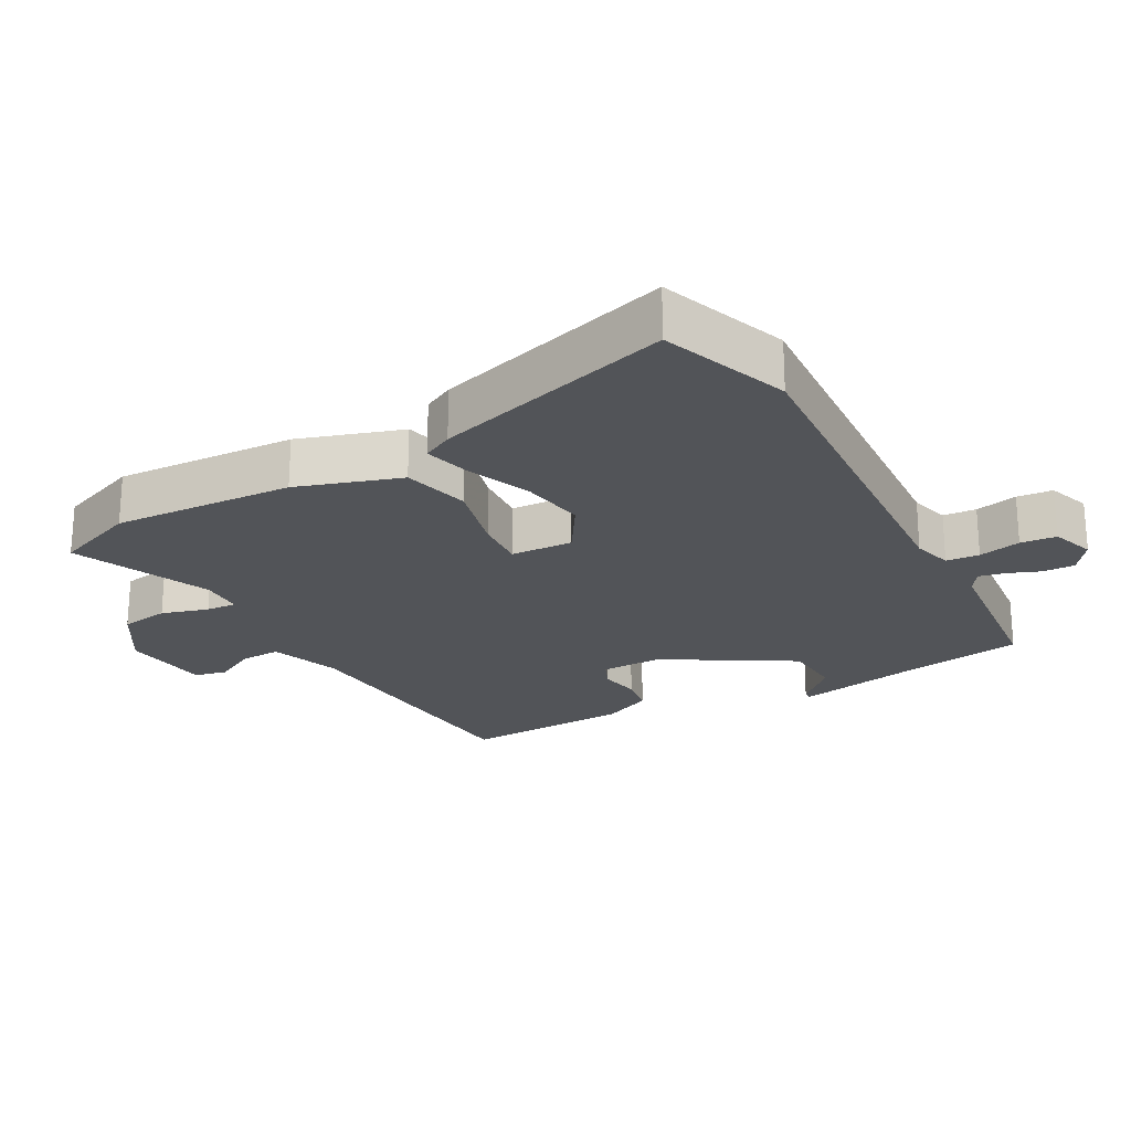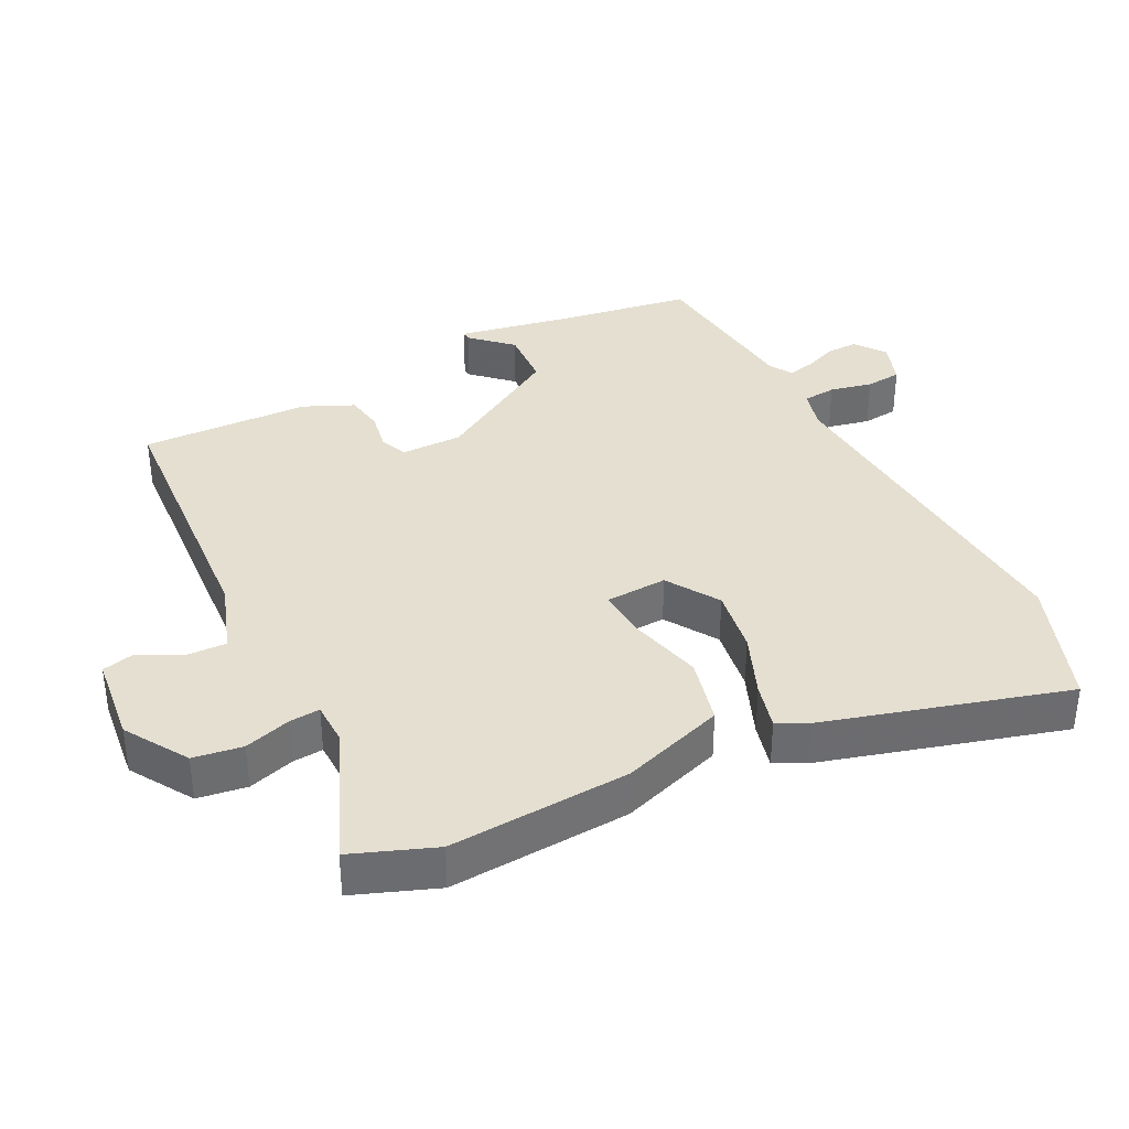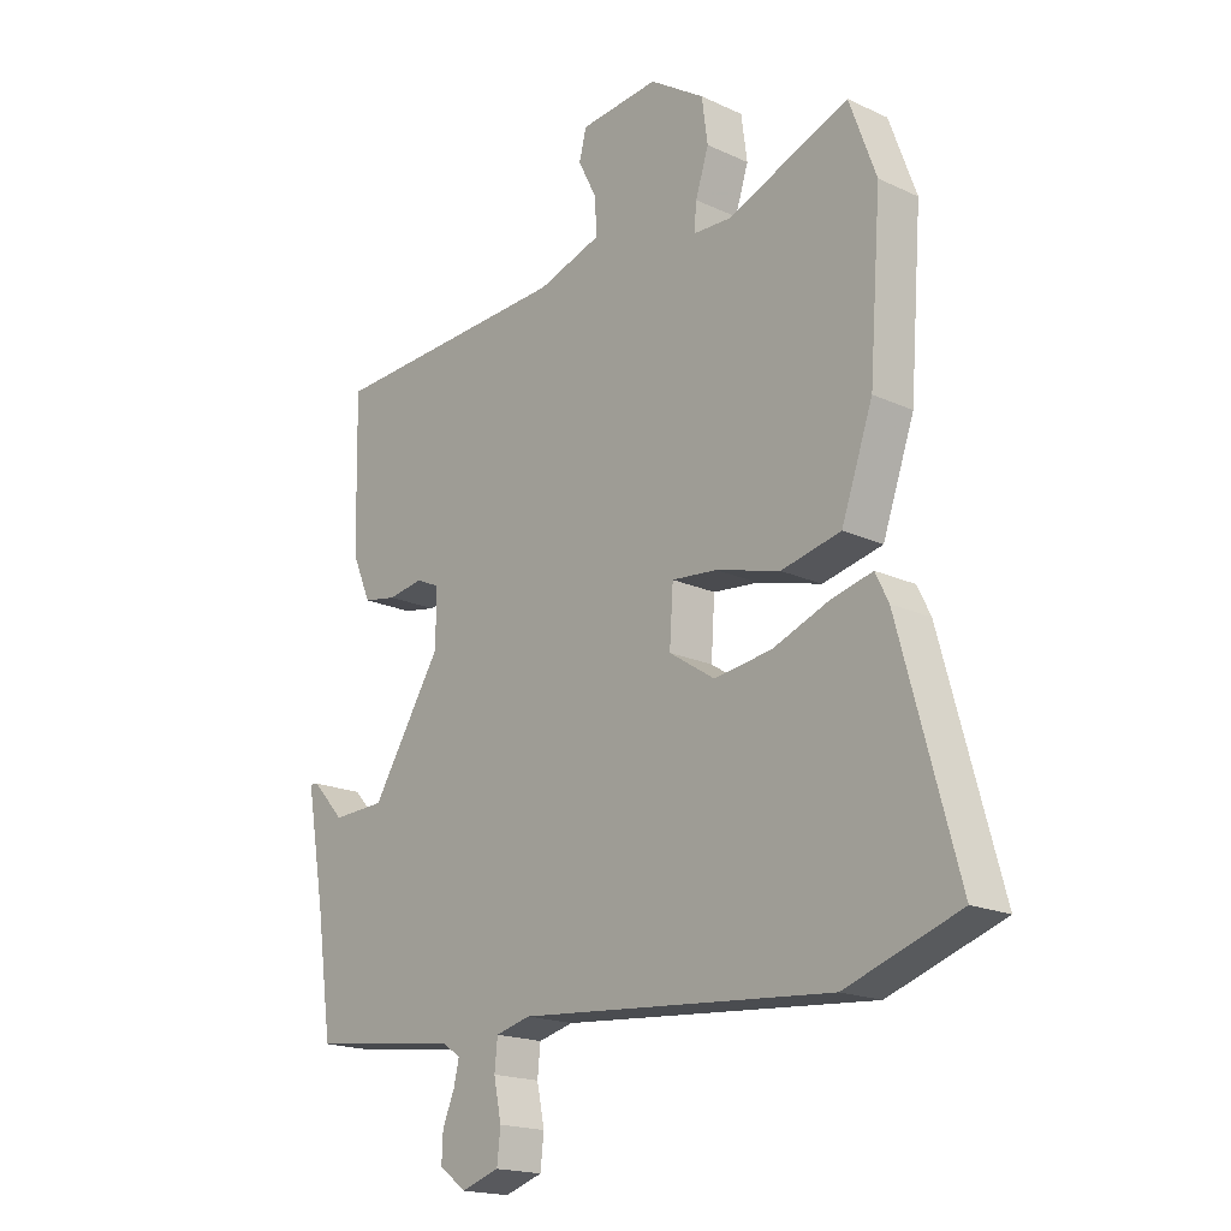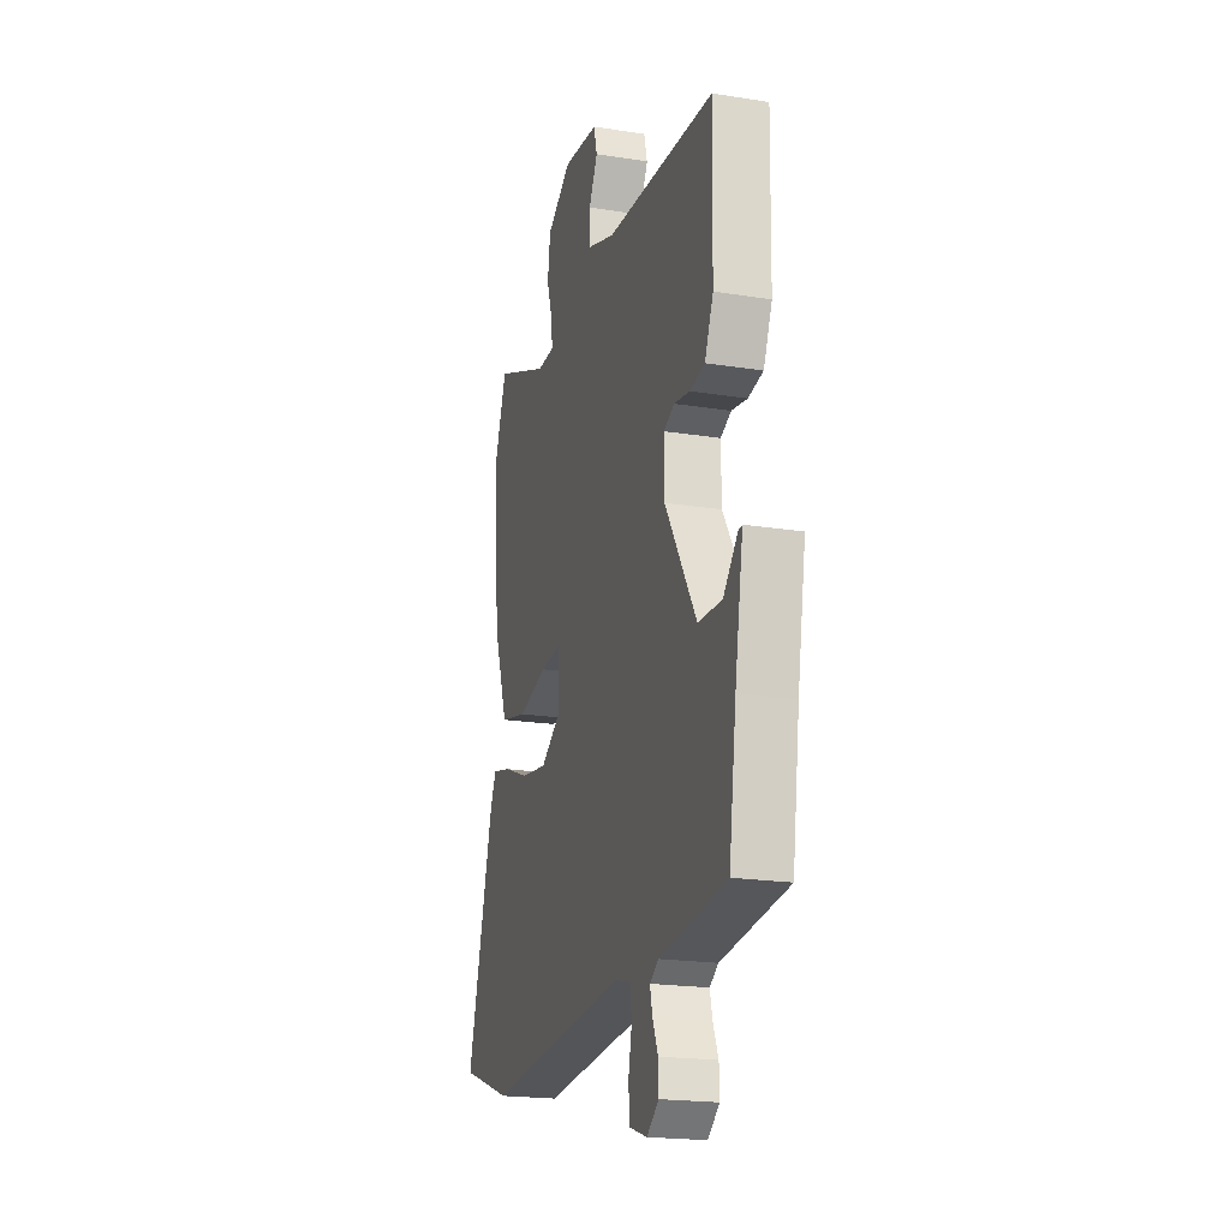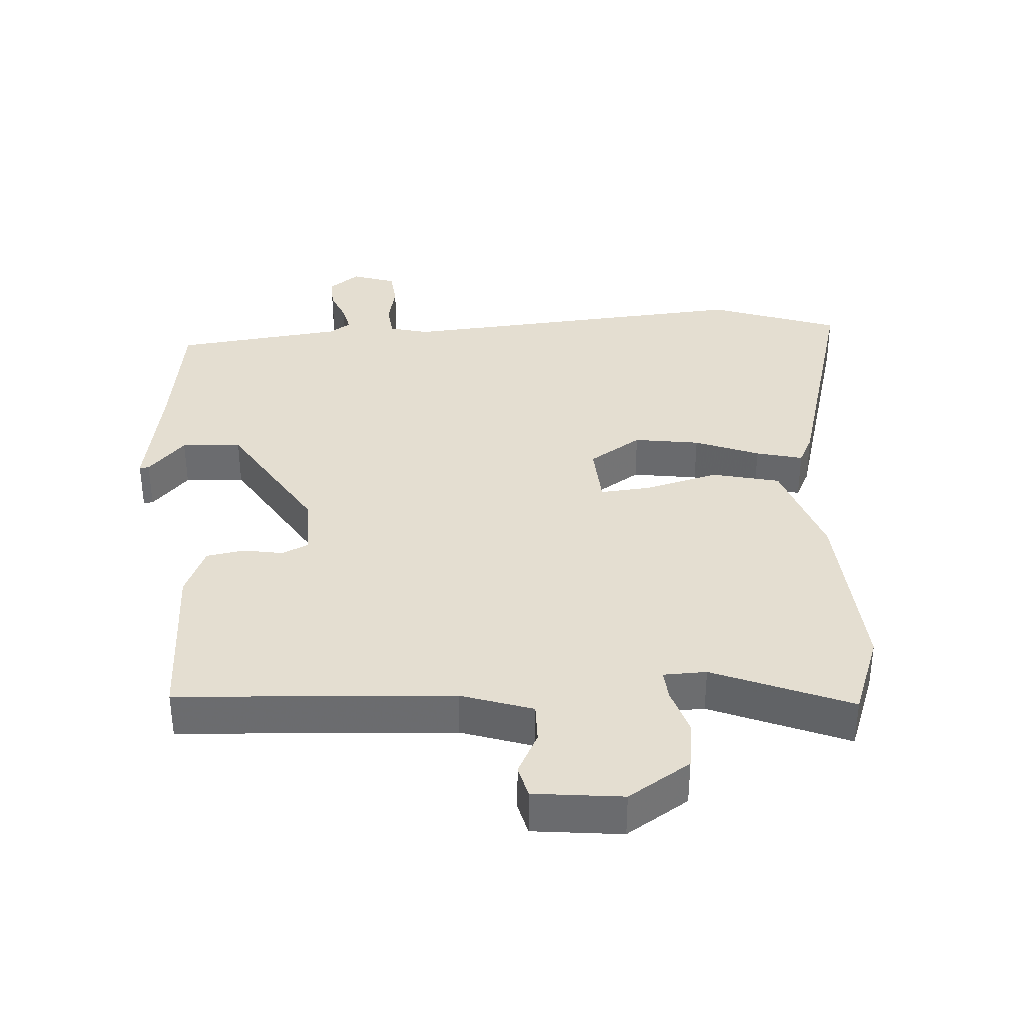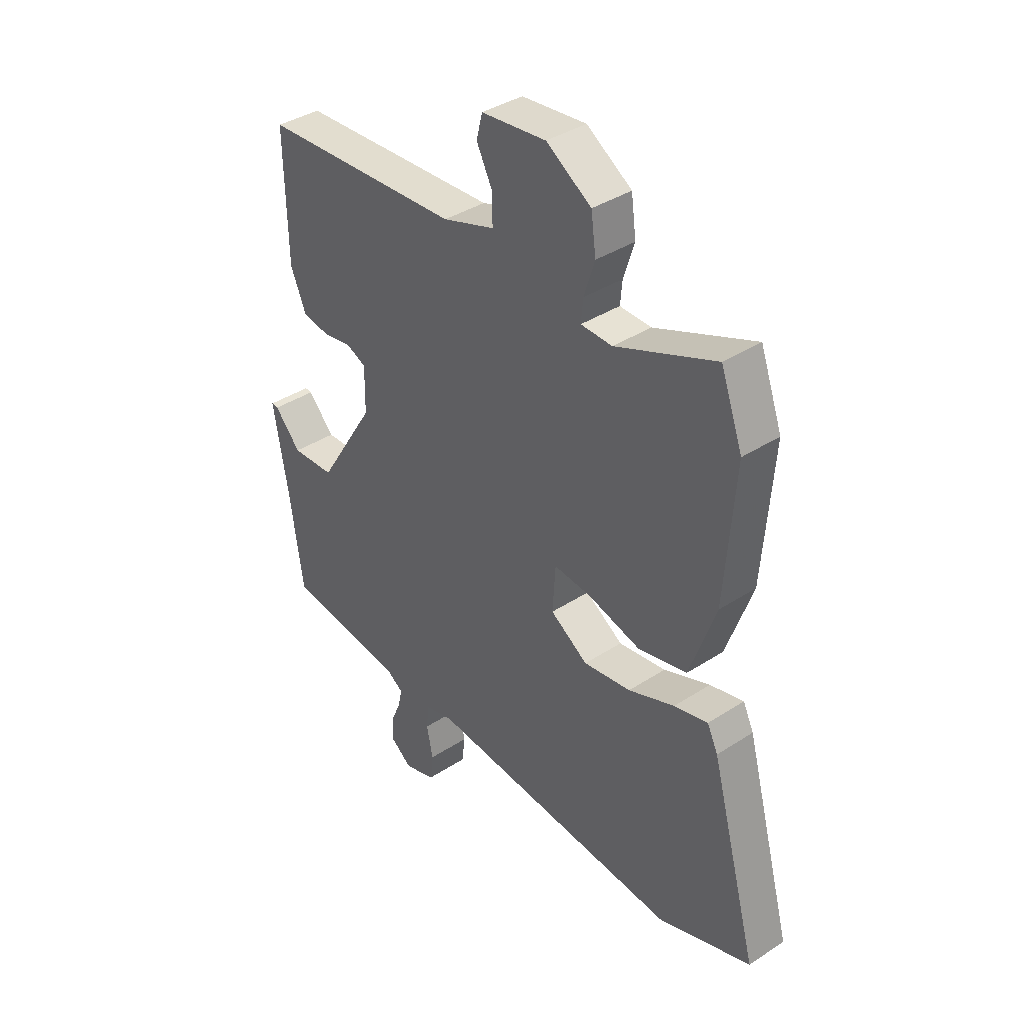
<metadata>
{"format":"obj","ext":"obj","renderer":"f3d","projection":"perspective","resolution":1024,"background":"white","views":[{"elev":-23.0,"azim":120.0,"up":"+Y"},{"elev":36.7,"azim":63.8,"up":"+Y"},{"elev":-18.2,"azim":48.1,"up":"+Z"},{"elev":-20.0,"azim":-106.4,"up":"+Z"},{"elev":36.4,"azim":-3.6,"up":"+Y"},{"elev":38.2,"azim":50.5,"up":"+Z"}]}
</metadata>
<code>
v 0.482 0.07 0.549
v 0.527 0.07 0.426
v 0.507 0.07 0.158
v 0.454 0.07 0.006
v 0.354 0.07 -0.017
v 0.246 0.07 0.012
v 0.17 0.07 0.019
v 0.164 0.07 -0.073
v 0.241 0.07 -0.123
v 0.338 0.07 -0.109
v 0.433 0.07 -0.072
v 0.502 0.07 -0.055
v 0.524 0.07 -0.1
v 0.622 0.07 -0.458
v 0.431 0.07 -0.524
v -0.095 0.07 -0.481
v -0.154 0.07 -0.496
v -0.159 0.07 -0.545
v -0.146 0.07 -0.608
v -0.152 0.07 -0.661
v -0.216 0.07 -0.682
v -0.261 0.07 -0.648
v -0.259 0.07 -0.601
v -0.239 0.07 -0.553
v -0.23 0.07 -0.514
v -0.262 0.07 -0.493
v -0.511 0.07 -0.463
v -0.538 0.07 -0.272
v -0.569 0.07 -0.094
v -0.555 0.07 -0.095
v -0.501 0.07 -0.154
v -0.413 0.07 -0.15
v -0.296 0.07 0.038
v -0.295 0.07 0.129
v -0.335 0.07 0.147
v -0.394 0.07 0.137
v -0.45 0.07 0.147
v -0.482 0.07 0.221
v -0.487 0.07 0.472
v -0.079 0.07 0.495
v 0.027 0.07 0.53
v 0.026 0.07 0.589
v -0.006 0.07 0.652
v 0.006 0.07 0.7
v 0.138 0.07 0.714
v 0.23 0.07 0.655
v 0.24 0.07 0.582
v 0.218 0.07 0.513
v 0.214 0.07 0.468
v 0.278 0.07 0.466
v 0.482 0 0.549
v 0.527 0 0.426
v 0.507 0 0.158
v 0.454 0 0.006
v 0.354 0 -0.017
v 0.246 0 0.012
v 0.17 0 0.019
v 0.164 0 -0.073
v 0.241 0 -0.123
v 0.338 0 -0.109
v 0.433 0 -0.072
v 0.502 0 -0.055
v 0.524 0 -0.1
v 0.622 0 -0.458
v 0.431 0 -0.524
v -0.095 0 -0.481
v -0.154 0 -0.496
v -0.159 0 -0.545
v -0.146 0 -0.608
v -0.152 0 -0.661
v -0.216 0 -0.682
v -0.261 0 -0.648
v -0.259 0 -0.601
v -0.239 0 -0.553
v -0.23 0 -0.514
v -0.262 0 -0.493
v -0.511 0 -0.463
v -0.538 0 -0.272
v -0.569 0 -0.094
v -0.555 0 -0.095
v -0.501 0 -0.154
v -0.413 0 -0.15
v -0.296 0 0.038
v -0.295 0 0.129
v -0.335 0 0.147
v -0.394 0 0.137
v -0.45 0 0.147
v -0.482 0 0.221
v -0.487 0 0.472
v -0.079 0 0.495
v 0.027 0 0.53
v 0.026 0 0.589
v -0.006 0 0.652
v 0.006 0 0.7
v 0.138 0 0.714
v 0.23 0 0.655
v 0.24 0 0.582
v 0.218 0 0.513
v 0.214 0 0.468
v 0.278 0 0.466
f 46 47 48
f 45 46 48
f 44 45 48
f 43 44 48
f 42 43 48
f 41 42 48 49
f 40 41 49
f 39 40 49
f 38 39 49
f 37 38 49
f 36 37 49
f 35 36 49
f 34 35 49 50
f 28 29 30 31
f 28 31 32
f 27 28 32
f 26 27 32
f 25 26 32 33
f 22 23 24
f 21 22 24
f 20 21 24
f 19 20 24
f 18 19 24
f 17 18 24 25
f 33 34 50
f 25 33 50
f 17 25 50
f 16 17 50
f 14 15 16
f 13 14 16
f 12 13 16
f 11 12 16
f 10 11 16
f 4 5 6
f 3 4 6
f 2 3 6
f 1 2 6
f 50 1 6
f 50 6 7
f 16 50 7
f 9 10 16
f 8 9 16
f 7 8 16
f 98 97 96
f 98 96 95
f 98 95 94
f 98 94 93
f 98 93 92
f 99 98 92 91
f 99 91 90
f 99 90 89
f 99 89 88
f 99 88 87
f 99 87 86
f 99 86 85
f 100 99 85 84
f 81 80 79 78
f 82 81 78
f 82 78 77
f 82 77 76
f 83 82 76 75
f 74 73 72
f 74 72 71
f 74 71 70
f 74 70 69
f 74 69 68
f 75 74 68 67
f 100 84 83
f 100 83 75
f 100 75 67
f 100 67 66
f 66 65 64
f 66 64 63
f 66 63 62
f 66 62 61
f 66 61 60
f 56 55 54
f 56 54 53
f 56 53 52
f 56 52 51
f 56 51 100
f 57 56 100
f 57 100 66
f 66 60 59
f 66 59 58
f 66 58 57
f 1 51 52 2
f 2 52 53 3
f 3 53 54 4
f 4 54 55 5
f 5 55 56 6
f 6 56 57 7
f 7 57 58 8
f 8 58 59 9
f 9 59 60 10
f 10 60 61 11
f 11 61 62 12
f 12 62 63 13
f 13 63 64 14
f 14 64 65 15
f 15 65 66 16
f 16 66 67 17
f 17 67 68 18
f 18 68 69 19
f 19 69 70 20
f 20 70 71 21
f 21 71 72 22
f 22 72 73 23
f 23 73 74 24
f 24 74 75 25
f 25 75 76 26
f 26 76 77 27
f 27 77 78 28
f 28 78 79 29
f 29 79 80 30
f 30 80 81 31
f 31 81 82 32
f 32 82 83 33
f 33 83 84 34
f 34 84 85 35
f 35 85 86 36
f 36 86 87 37
f 37 87 88 38
f 38 88 89 39
f 39 89 90 40
f 40 90 91 41
f 41 91 92 42
f 42 92 93 43
f 43 93 94 44
f 44 94 95 45
f 45 95 96 46
f 46 96 97 47
f 47 97 98 48
f 48 98 99 49
f 49 99 100 50
f 50 100 51 1

</code>
